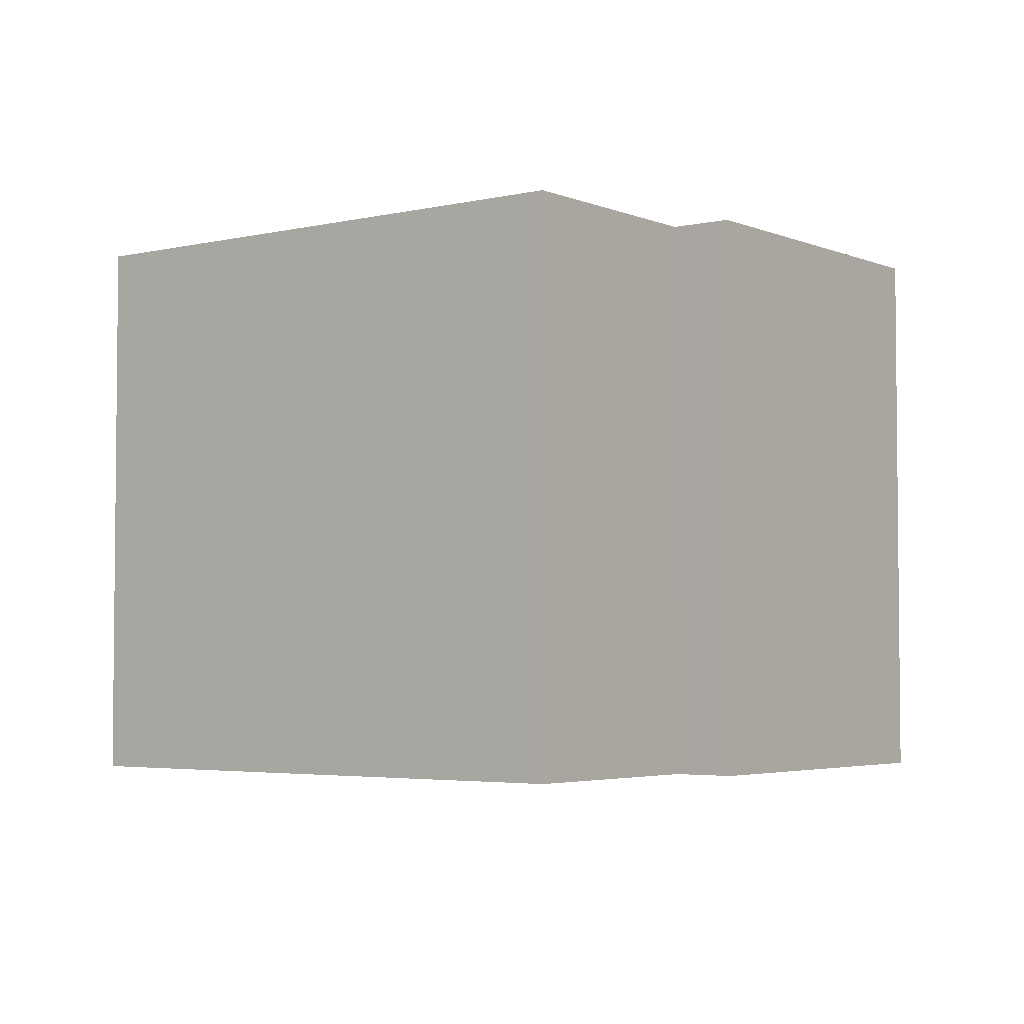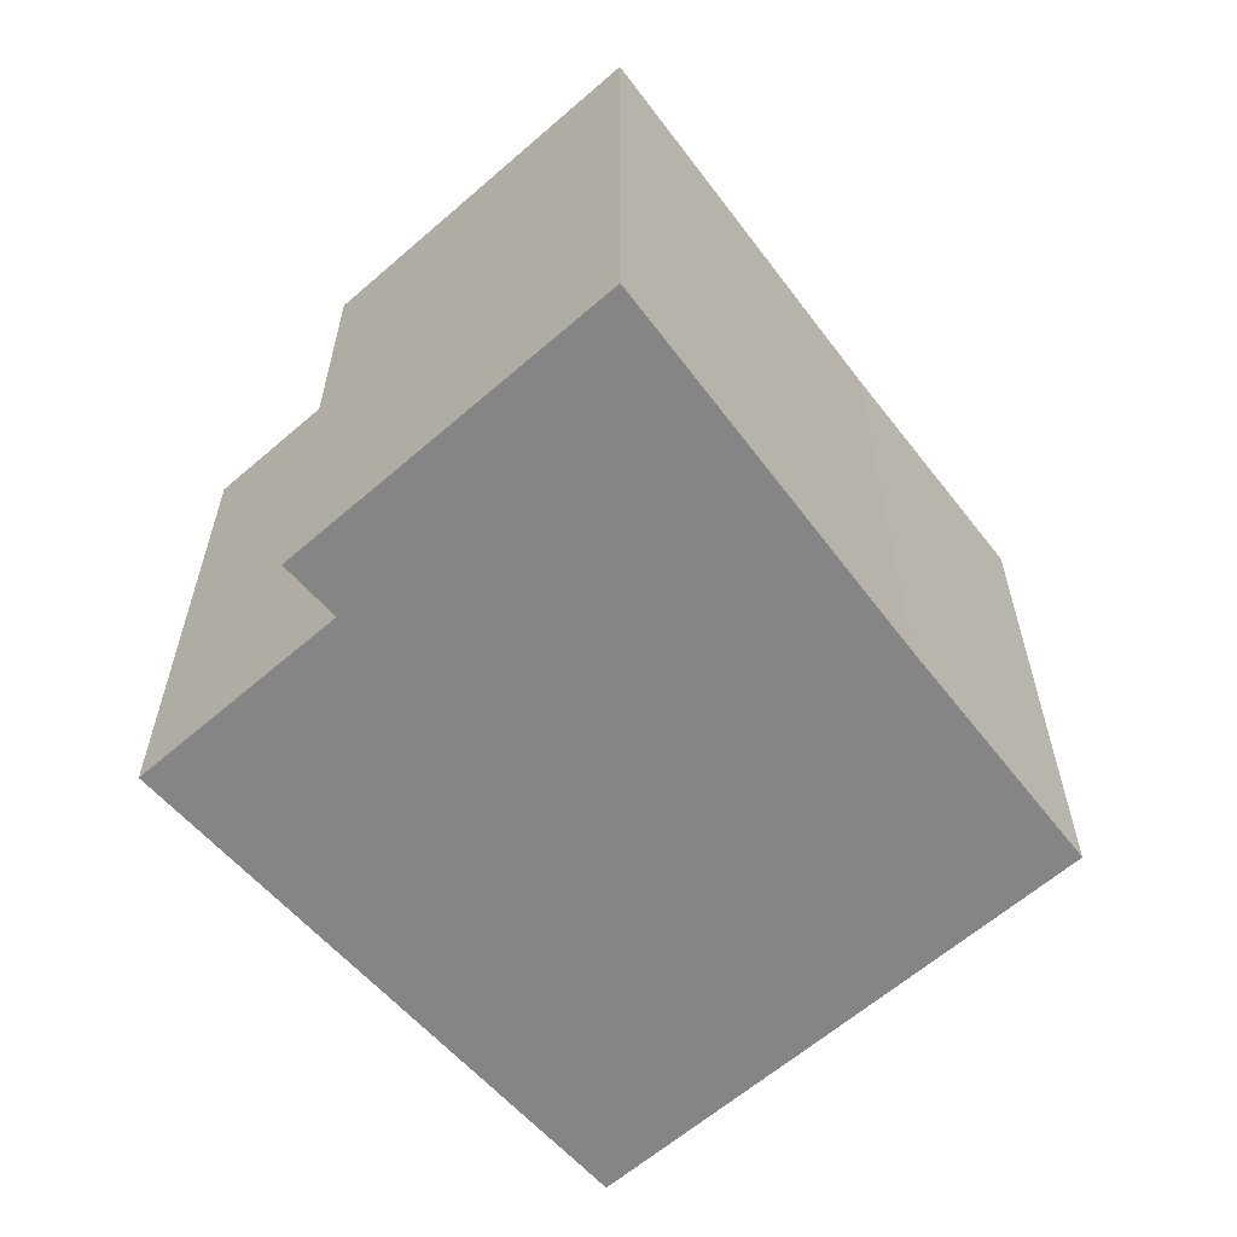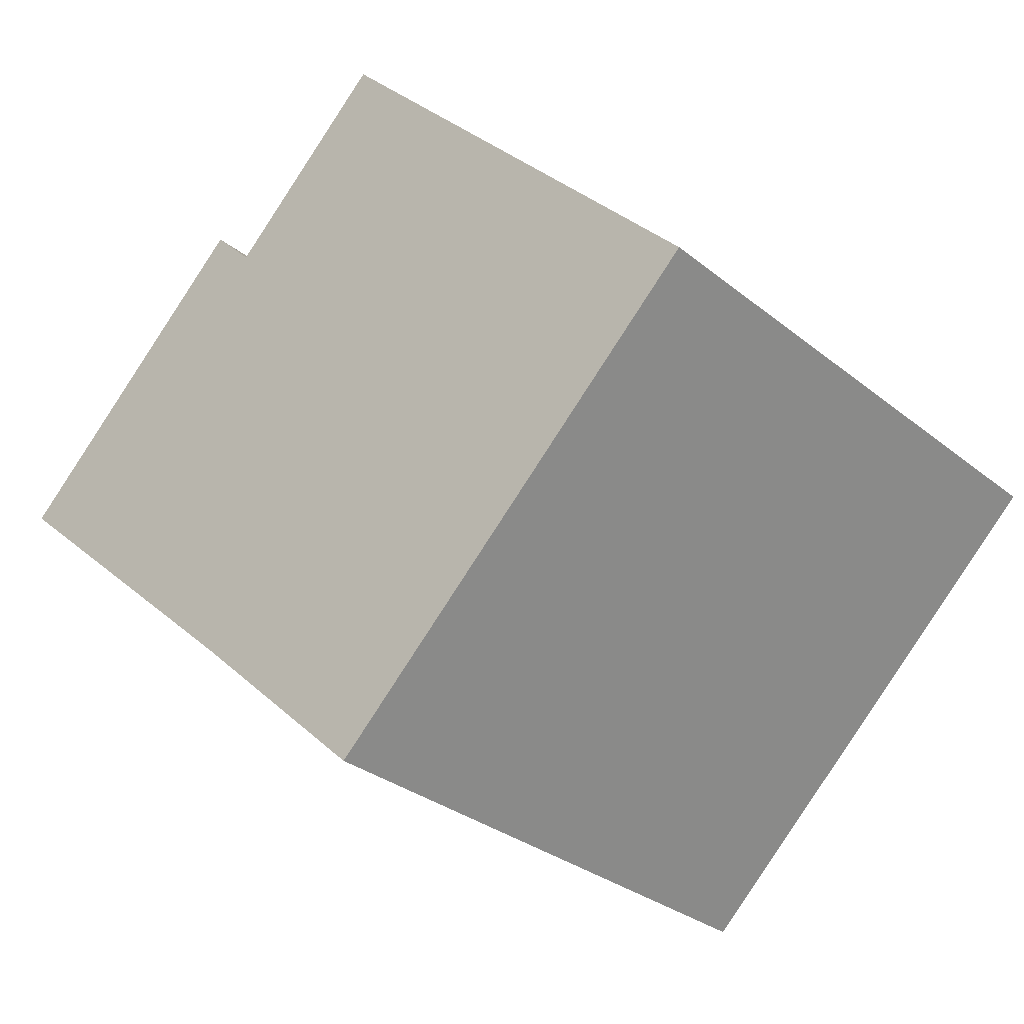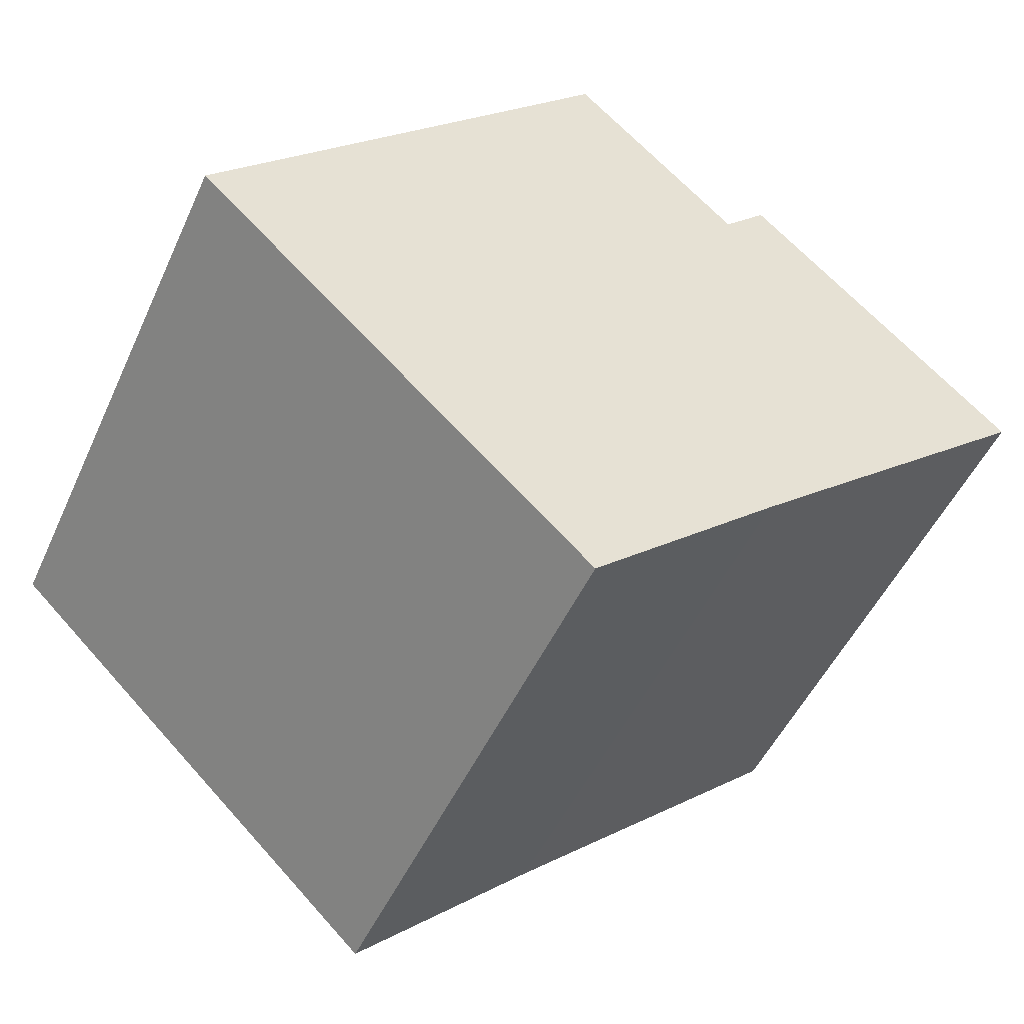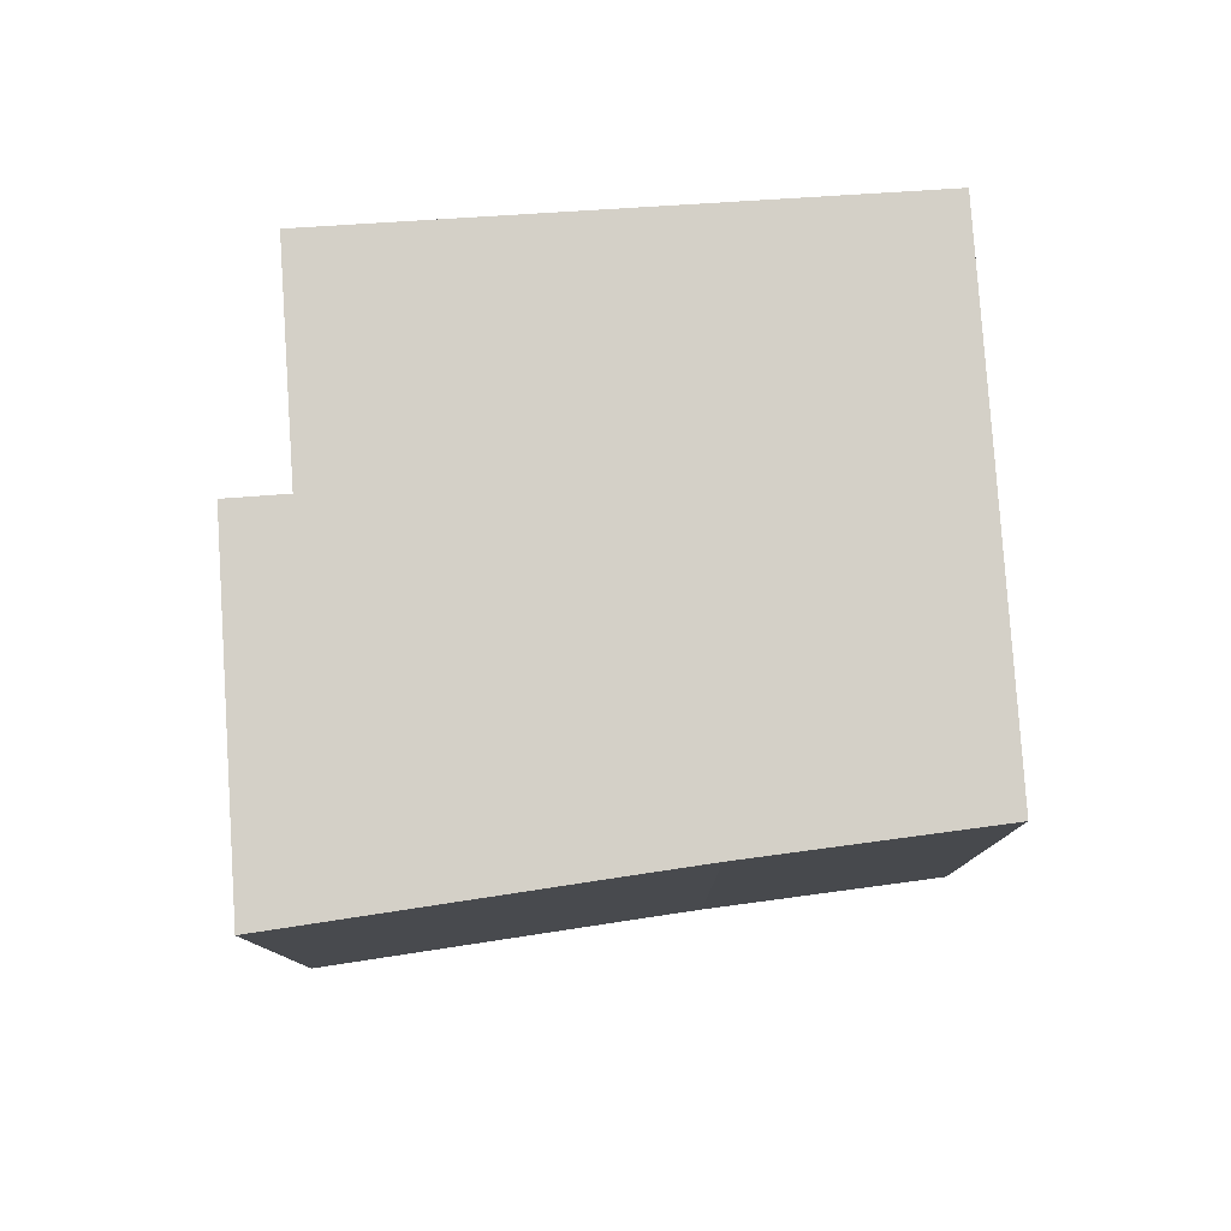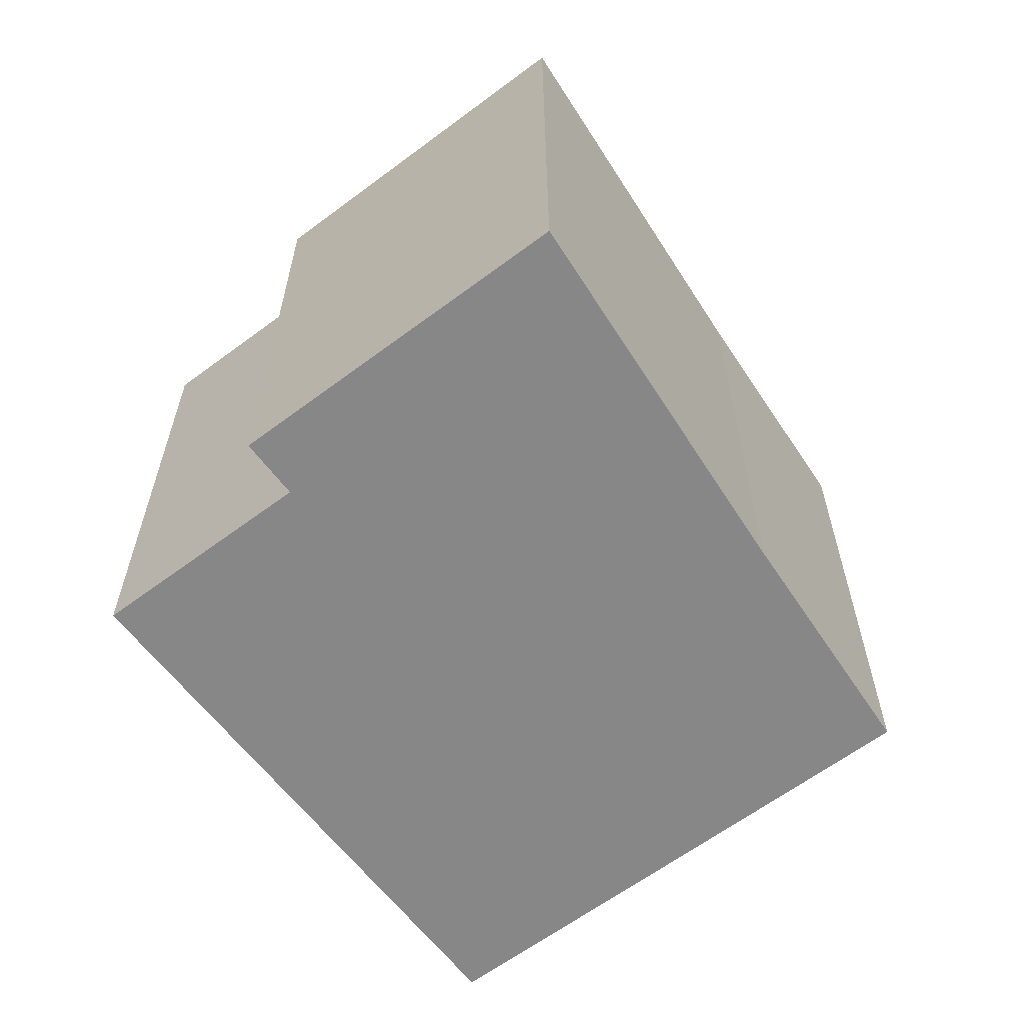
<metadata>
{"format":"obj","ext":"obj","renderer":"f3d","projection":"perspective","resolution":1024,"background":"white","views":[{"elev":-3.7,"azim":-9.2,"up":"+Y"},{"elev":-61.9,"azim":85.1,"up":"+Y"},{"elev":-30.6,"azim":-139.0,"up":"+Z"},{"elev":-49.7,"azim":-23.9,"up":"+Z"},{"elev":79.9,"azim":129.8,"up":"+Y"},{"elev":-62.5,"azim":80.8,"up":"+Y"}]}
</metadata>
<code>
v  0 4.912 3.008e-16
v  3.518 -2.282e-16 3.726
v  3.518 4.912 3.726
v  0 0 0
v  3.423 4.912 -3.265
v  1.446 8.468e-17 -1.383
v  1.446 4.912 -1.383
v  3.423 1.999e-16 -3.265
v  4.975 -1.429e-16 2.334
v  4.975 4.912 2.334
v  7.655 4.912 0.547
v  5.525 8.236e-17 -1.345
v  5.525 4.912 -1.345
v  7.655 -3.349e-17 0.547
v  5.357 4.912 2.731
v  5.357 -1.672e-16 2.731
v  5.041 1.088e-16 -1.777
v  5.041 4.912 -1.777
g defaultobject
f 1 2 3
f 2 1 4
f 5 6 7
f 6 5 8
f 7 4 1
f 4 7 6
f 3 9 10
f 9 3 2
f 11 12 13
f 12 11 14
f 15 14 11
f 14 15 16
f 6 2 4
f 2 6 8
f 2 8 9
f 9 8 16
f 16 8 17
f 16 17 12
f 16 12 14
f 3 7 1
f 7 3 10
f 7 10 5
f 5 10 15
f 5 15 18
f 18 15 13
f 13 15 11
f 13 17 18
f 17 13 12
f 10 16 15
f 16 10 9
f 18 8 5
f 8 18 17

</code>
